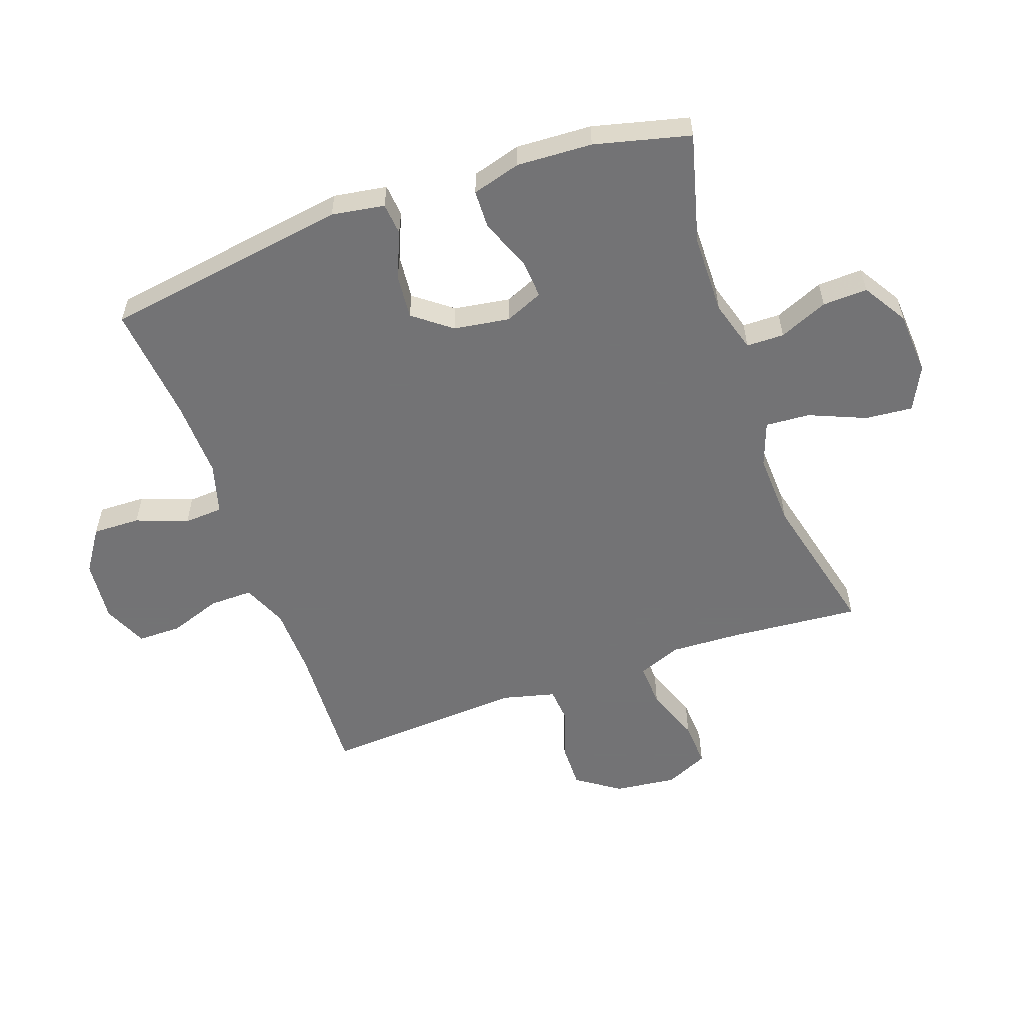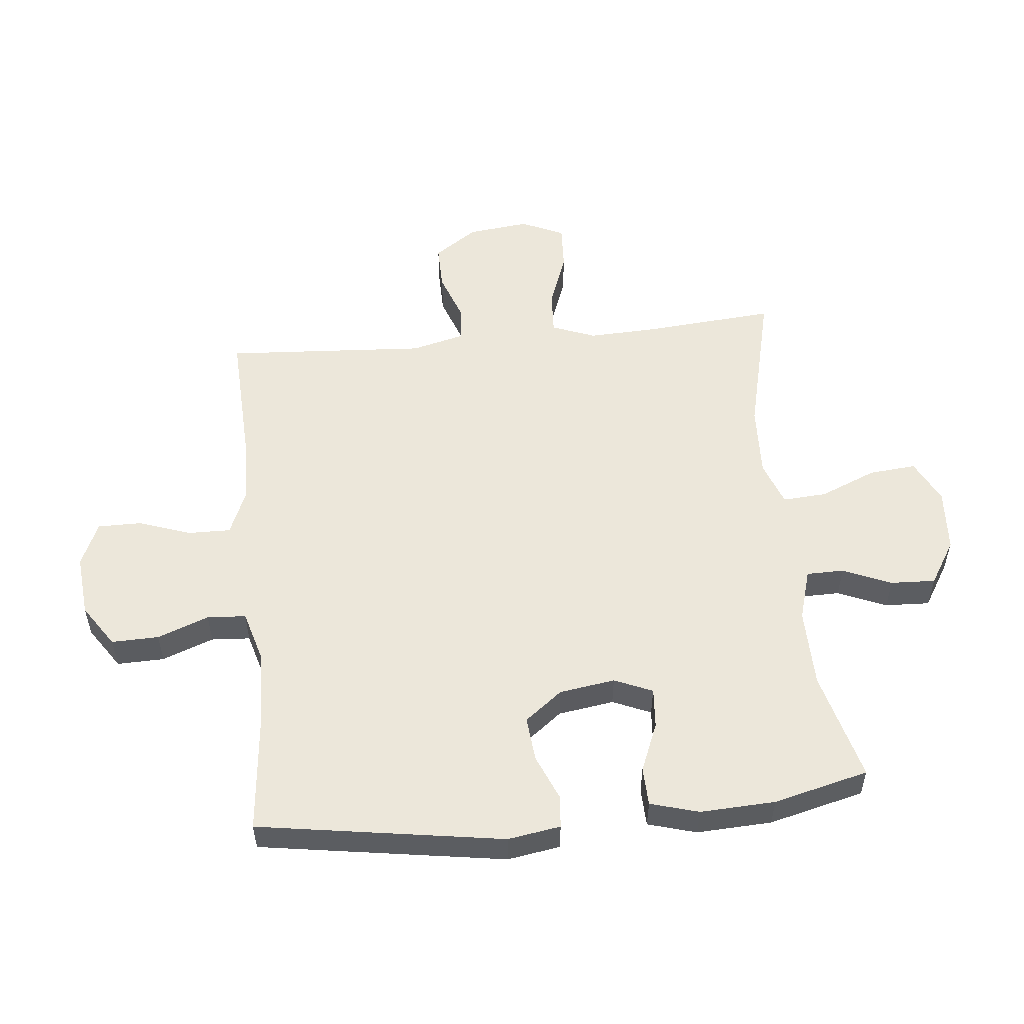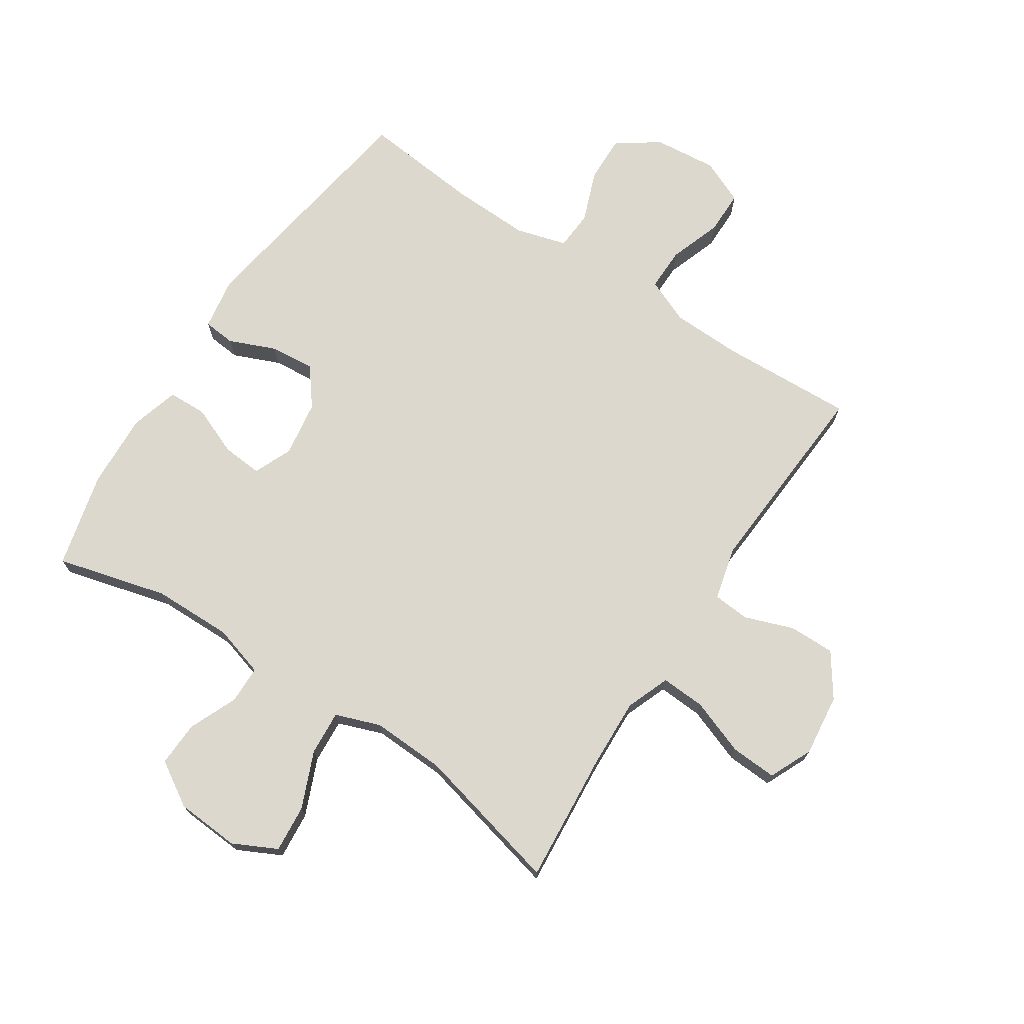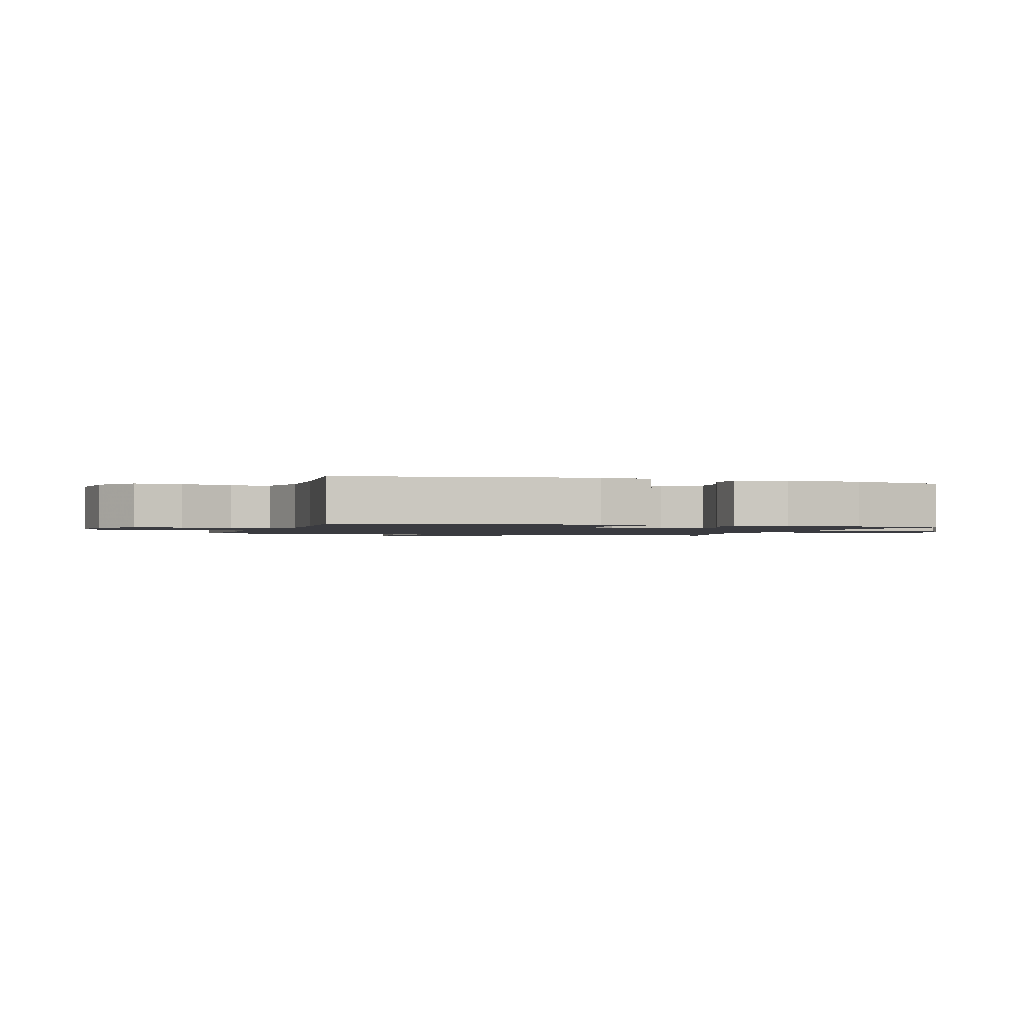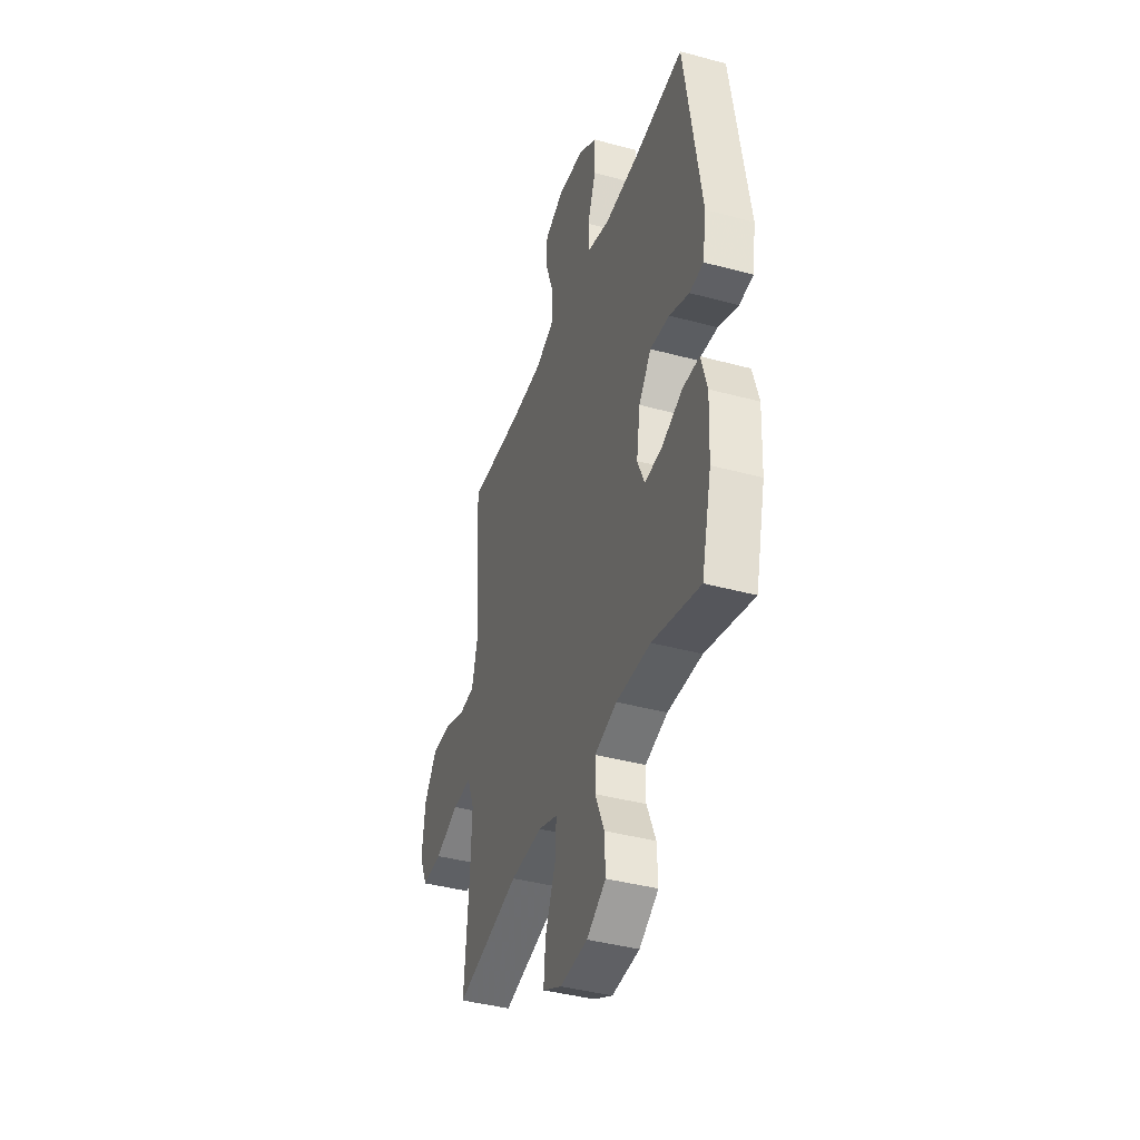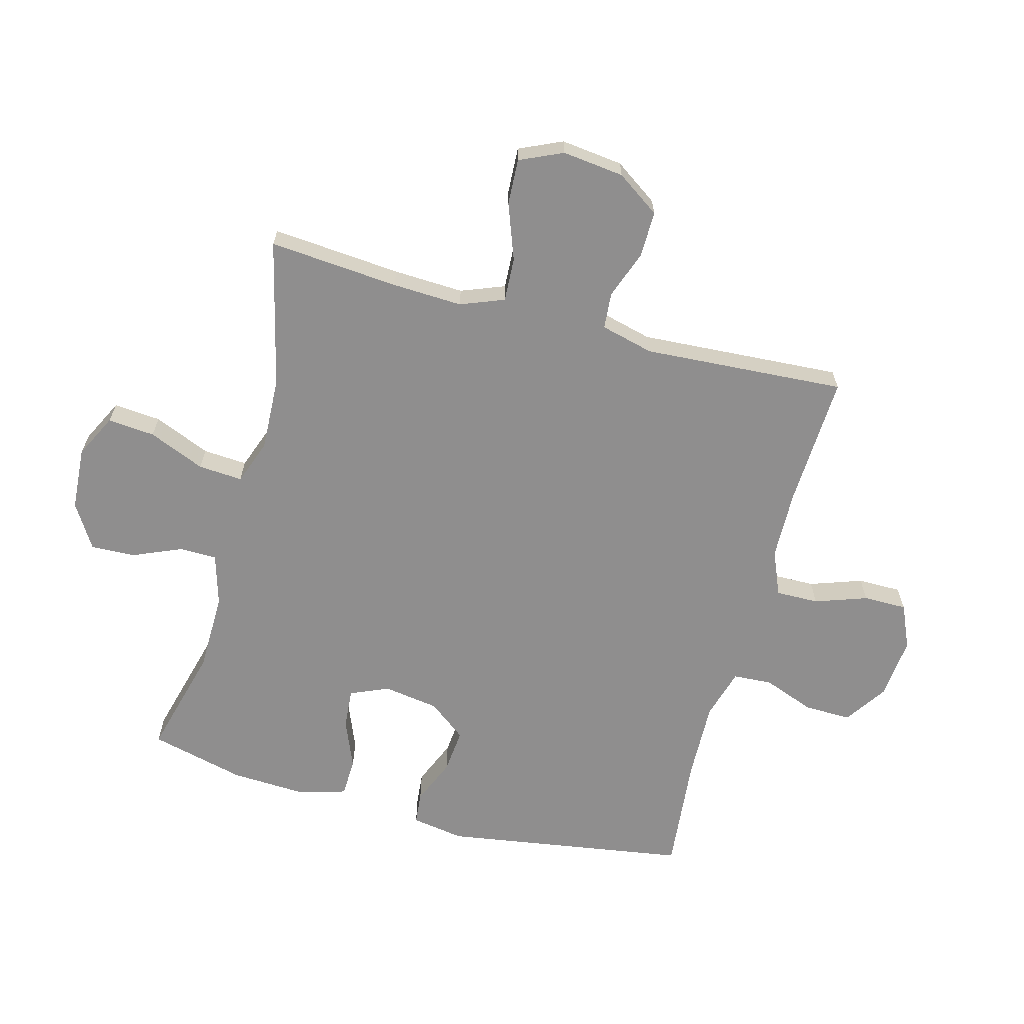
<metadata>
{"format":"obj","ext":"obj","renderer":"f3d","projection":"perspective","resolution":1024,"background":"white","views":[{"elev":-56.0,"azim":109.5,"up":"+Y"},{"elev":53.8,"azim":84.3,"up":"+Y"},{"elev":72.3,"azim":-146.7,"up":"+Y"},{"elev":-1.4,"azim":72.4,"up":"+Y"},{"elev":-40.4,"azim":71.6,"up":"+Z"},{"elev":-65.0,"azim":-105.0,"up":"+Y"}]}
</metadata>
<code>
v -0.5 0.07 -0.5
v -0.482 0.07 -0.286
v -0.477 0.07 -0.17
v -0.505 0.07 -0.098
v -0.578 0.07 -0.102
v -0.67 0.07 -0.136
v -0.746 0.07 -0.14
v -0.778 0.07 -0.069
v -0.766 0.07 0.033
v -0.717 0.07 0.104
v -0.641 0.07 0.103
v -0.561 0.07 0.074
v -0.501 0.07 0.079
v -0.479 0.07 0.166
v -0.5 0.07 0.5
v -0.281 0.07 0.49
v -0.166 0.07 0.493
v -0.092 0.07 0.524
v -0.093 0.07 0.595
v -0.123 0.07 0.681
v -0.123 0.07 0.753
v -0.05 0.07 0.785
v 0.053 0.07 0.775
v 0.123 0.07 0.728
v 0.121 0.07 0.65
v 0.089 0.07 0.565
v 0.093 0.07 0.501
v 0.177 0.07 0.477
v 0.307 0.07 0.481
v 0.5 0.07 0.5
v 0.563 0.07 0.095
v 0.549 0.07 0.008
v 0.496 0.07 0.003
v 0.42 0.07 0.035
v 0.346 0.07 0.042
v 0.298 0.07 -0.02
v 0.284 0.07 -0.112
v 0.311 0.07 -0.175
v 0.377 0.07 -0.17
v 0.458 0.07 -0.137
v 0.522 0.07 -0.139
v 0.545 0.07 -0.219
v 0.539 0.07 -0.343
v 0.5 0.07 -0.5
v 0.318 0.07 -0.452
v 0.187 0.07 -0.45
v 0.102 0.07 -0.475
v 0.101 0.07 -0.537
v 0.135 0.07 -0.617
v 0.138 0.07 -0.691
v 0.065 0.07 -0.736
v -0.04 0.07 -0.743
v -0.112 0.07 -0.707
v -0.105 0.07 -0.629
v -0.066 0.07 -0.536
v -0.061 0.07 -0.463
v -0.135 0.07 -0.436
v -0.256 0.07 -0.441
v -0.5 0 -0.5
v -0.482 0 -0.286
v -0.477 0 -0.17
v -0.505 0 -0.098
v -0.578 0 -0.102
v -0.67 0 -0.136
v -0.746 0 -0.14
v -0.778 0 -0.069
v -0.766 0 0.033
v -0.717 0 0.104
v -0.641 0 0.103
v -0.561 0 0.074
v -0.501 0 0.079
v -0.479 0 0.166
v -0.5 0 0.5
v -0.281 0 0.49
v -0.166 0 0.493
v -0.092 0 0.524
v -0.093 0 0.595
v -0.123 0 0.681
v -0.123 0 0.753
v -0.05 0 0.785
v 0.053 0 0.775
v 0.123 0 0.728
v 0.121 0 0.65
v 0.089 0 0.565
v 0.093 0 0.501
v 0.177 0 0.477
v 0.307 0 0.481
v 0.5 0 0.5
v 0.563 0 0.095
v 0.549 0 0.008
v 0.496 0 0.003
v 0.42 0 0.035
v 0.346 0 0.042
v 0.298 0 -0.02
v 0.284 0 -0.112
v 0.311 0 -0.175
v 0.377 0 -0.17
v 0.458 0 -0.137
v 0.522 0 -0.139
v 0.545 0 -0.219
v 0.539 0 -0.343
v 0.5 0 -0.5
v 0.318 0 -0.452
v 0.187 0 -0.45
v 0.102 0 -0.475
v 0.101 0 -0.537
v 0.135 0 -0.617
v 0.138 0 -0.691
v 0.065 0 -0.736
v -0.04 0 -0.743
v -0.112 0 -0.707
v -0.105 0 -0.629
v -0.066 0 -0.536
v -0.061 0 -0.463
v -0.135 0 -0.436
v -0.256 0 -0.441
f 53 54 55
f 52 53 55
f 51 52 55
f 50 51 55
f 49 50 55
f 48 49 55
f 47 48 55 56
f 46 47 56 57
f 43 44 45
f 42 43 45
f 41 42 45
f 40 41 45
f 39 40 45
f 45 46 57
f 39 45 57
f 38 39 57
f 32 33 34
f 31 32 34
f 30 31 34
f 29 30 34
f 28 29 34 35
f 27 28 35 36
f 24 25 26
f 23 24 26
f 22 23 26
f 21 22 26
f 20 21 26
f 19 20 26
f 18 19 26 27
f 27 36 37
f 18 27 37
f 17 18 37
f 14 15 16
f 38 57 58
f 37 38 58
f 17 37 58
f 16 17 58
f 14 16 58
f 13 14 58
f 10 11 12
f 9 10 12
f 8 9 12
f 7 8 12
f 6 7 12
f 5 6 12
f 58 1 2
f 58 2 3
f 13 58 3 4
f 4 5 12 13
f 113 112 111
f 113 111 110
f 113 110 109
f 113 109 108
f 113 108 107
f 113 107 106
f 114 113 106 105
f 115 114 105 104
f 103 102 101
f 103 101 100
f 103 100 99
f 103 99 98
f 103 98 97
f 115 104 103
f 115 103 97
f 115 97 96
f 92 91 90
f 92 90 89
f 92 89 88
f 92 88 87
f 93 92 87 86
f 94 93 86 85
f 84 83 82
f 84 82 81
f 84 81 80
f 84 80 79
f 84 79 78
f 84 78 77
f 85 84 77 76
f 95 94 85
f 95 85 76
f 95 76 75
f 74 73 72
f 116 115 96
f 116 96 95
f 116 95 75
f 116 75 74
f 116 74 72
f 116 72 71
f 70 69 68
f 70 68 67
f 70 67 66
f 70 66 65
f 70 65 64
f 70 64 63
f 60 59 116
f 61 60 116
f 62 61 116 71
f 71 70 63 62
f 1 59 60 2
f 2 60 61 3
f 3 61 62 4
f 4 62 63 5
f 5 63 64 6
f 6 64 65 7
f 7 65 66 8
f 8 66 67 9
f 9 67 68 10
f 10 68 69 11
f 11 69 70 12
f 12 70 71 13
f 13 71 72 14
f 14 72 73 15
f 15 73 74 16
f 16 74 75 17
f 17 75 76 18
f 18 76 77 19
f 19 77 78 20
f 20 78 79 21
f 21 79 80 22
f 22 80 81 23
f 23 81 82 24
f 24 82 83 25
f 25 83 84 26
f 26 84 85 27
f 27 85 86 28
f 28 86 87 29
f 29 87 88 30
f 30 88 89 31
f 31 89 90 32
f 32 90 91 33
f 33 91 92 34
f 34 92 93 35
f 35 93 94 36
f 36 94 95 37
f 37 95 96 38
f 38 96 97 39
f 39 97 98 40
f 40 98 99 41
f 41 99 100 42
f 42 100 101 43
f 43 101 102 44
f 44 102 103 45
f 45 103 104 46
f 46 104 105 47
f 47 105 106 48
f 48 106 107 49
f 49 107 108 50
f 50 108 109 51
f 51 109 110 52
f 52 110 111 53
f 53 111 112 54
f 54 112 113 55
f 55 113 114 56
f 56 114 115 57
f 57 115 116 58
f 58 116 59 1

</code>
